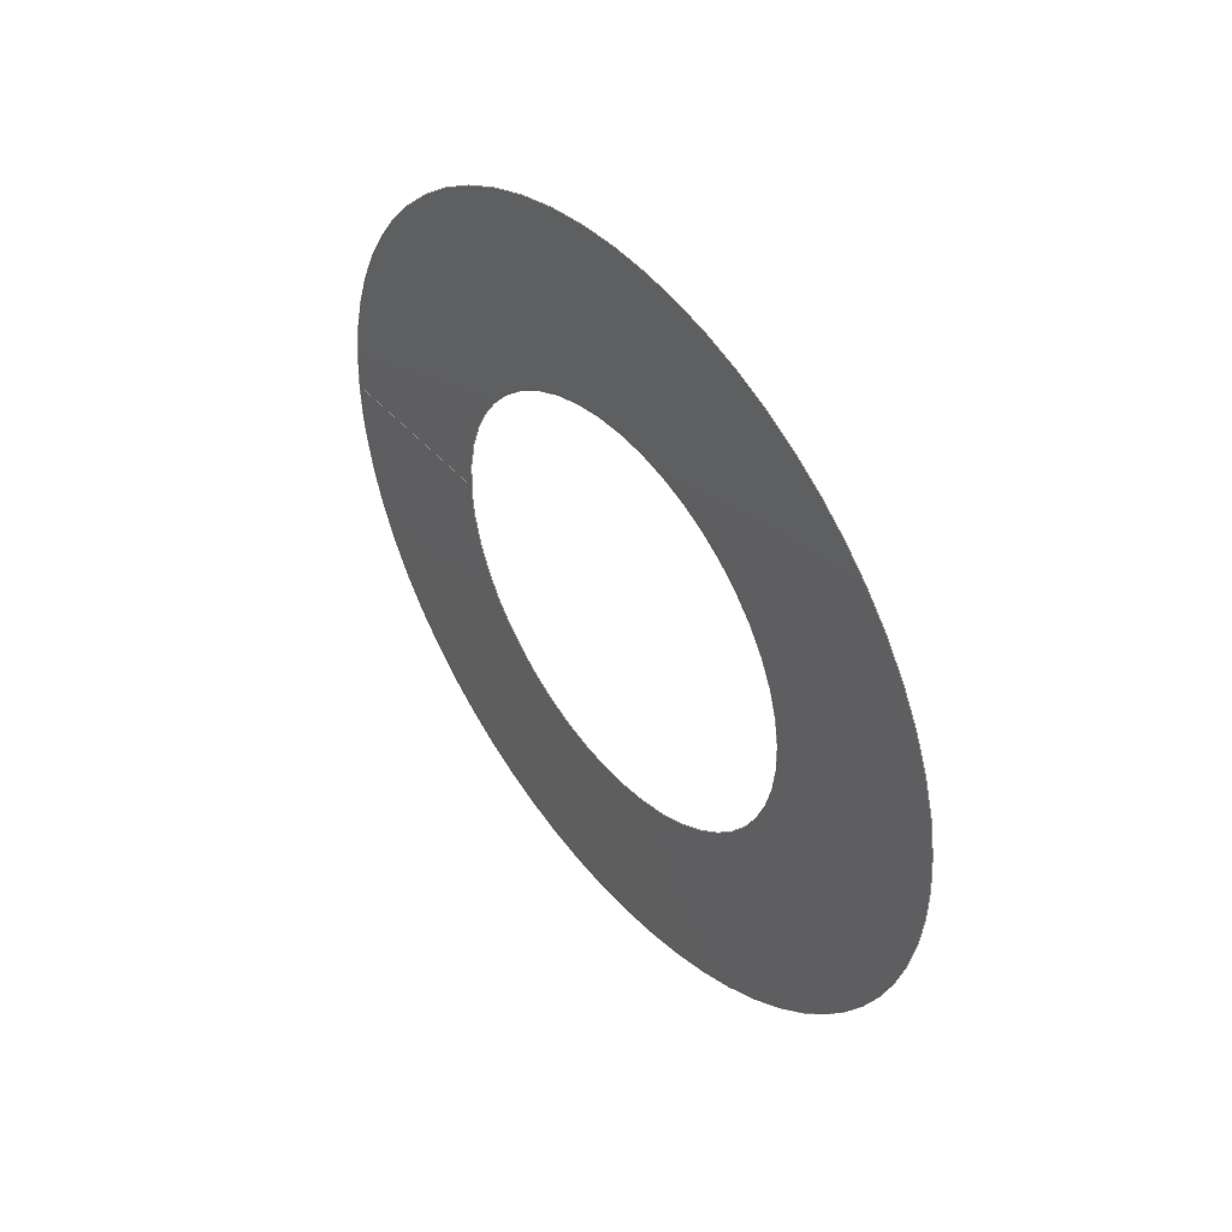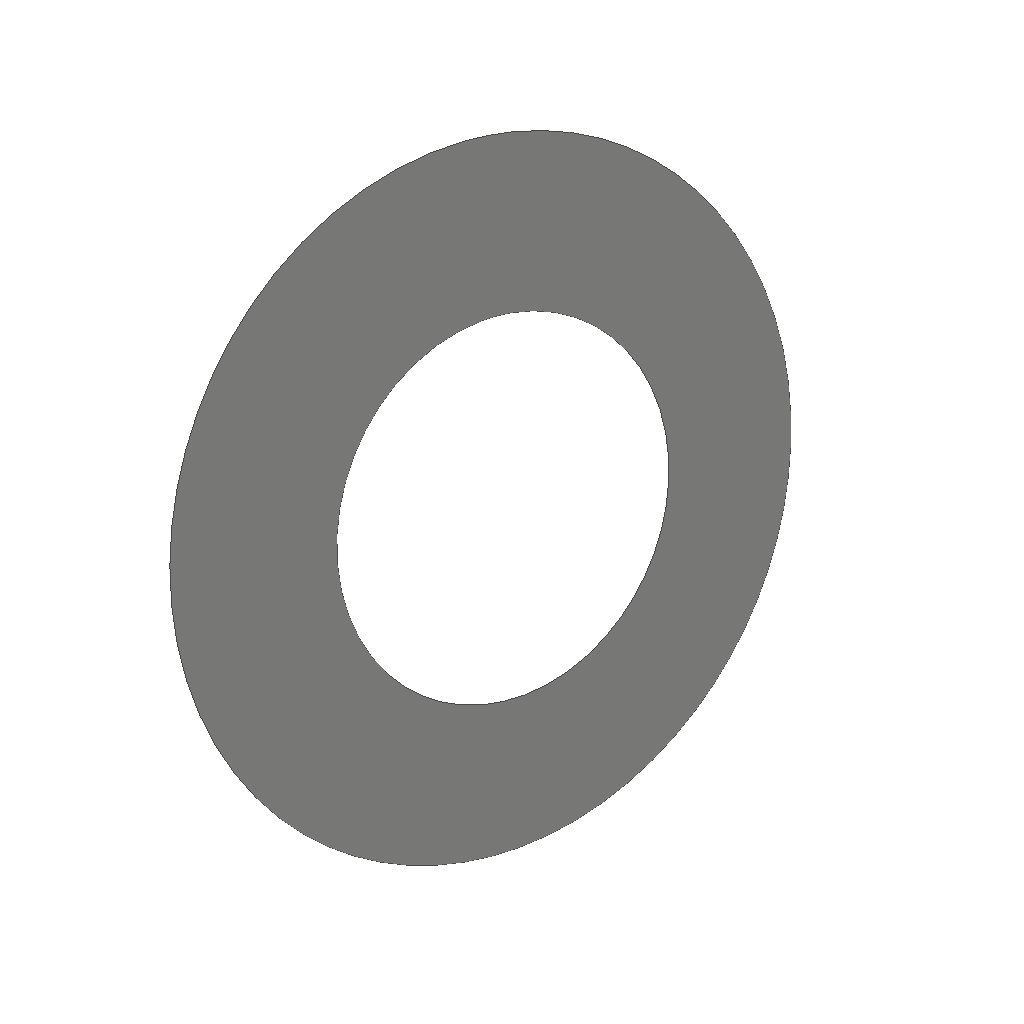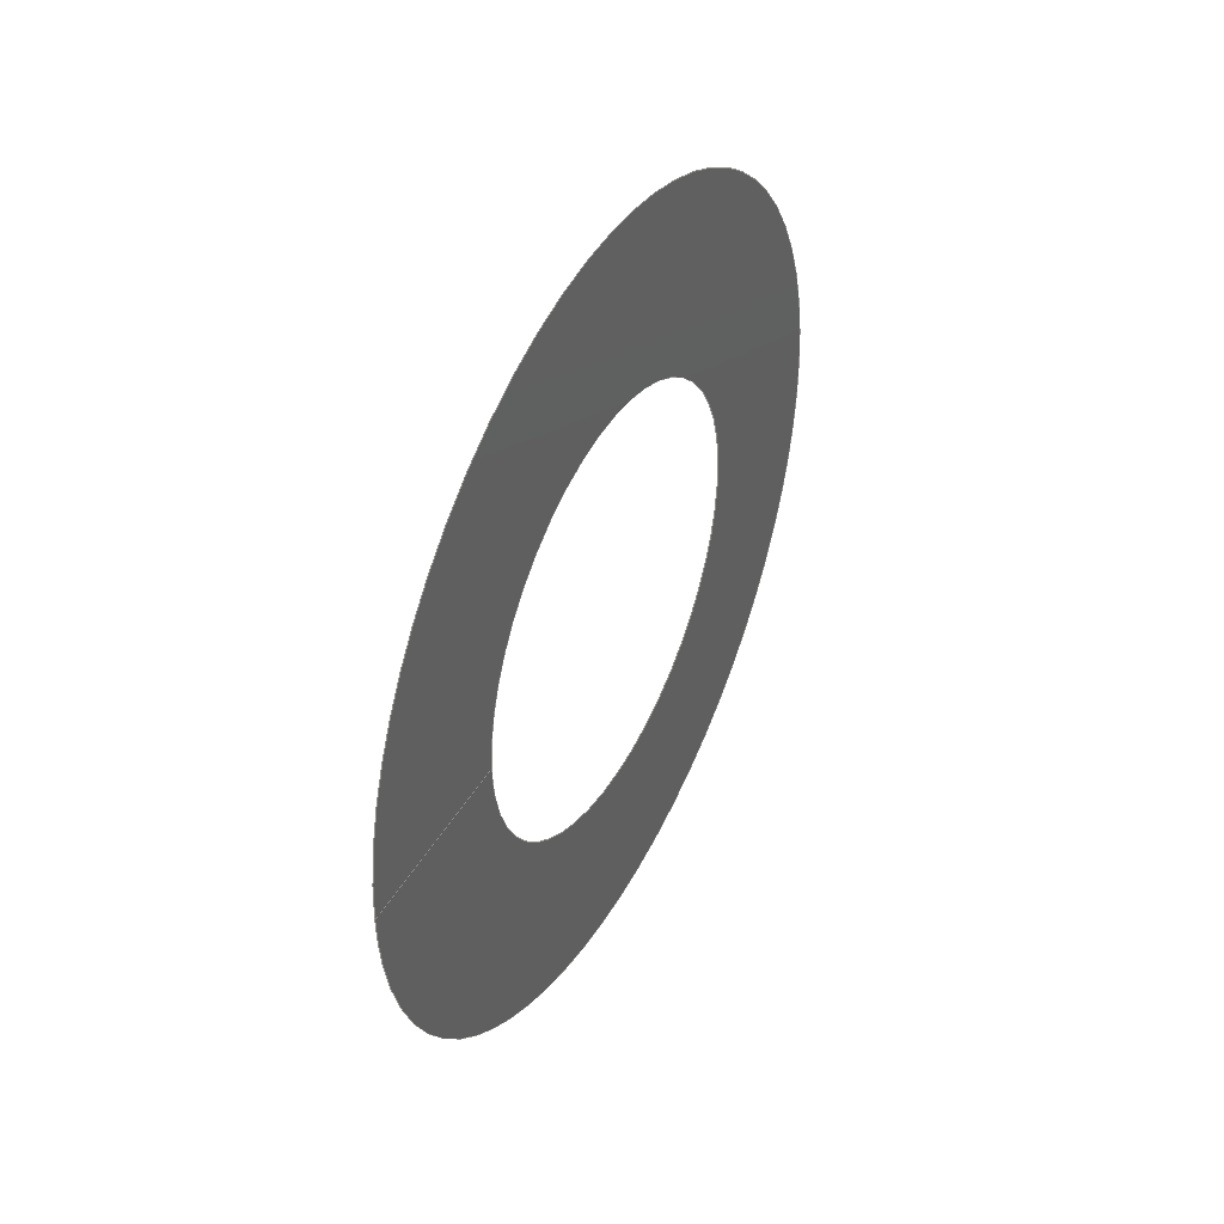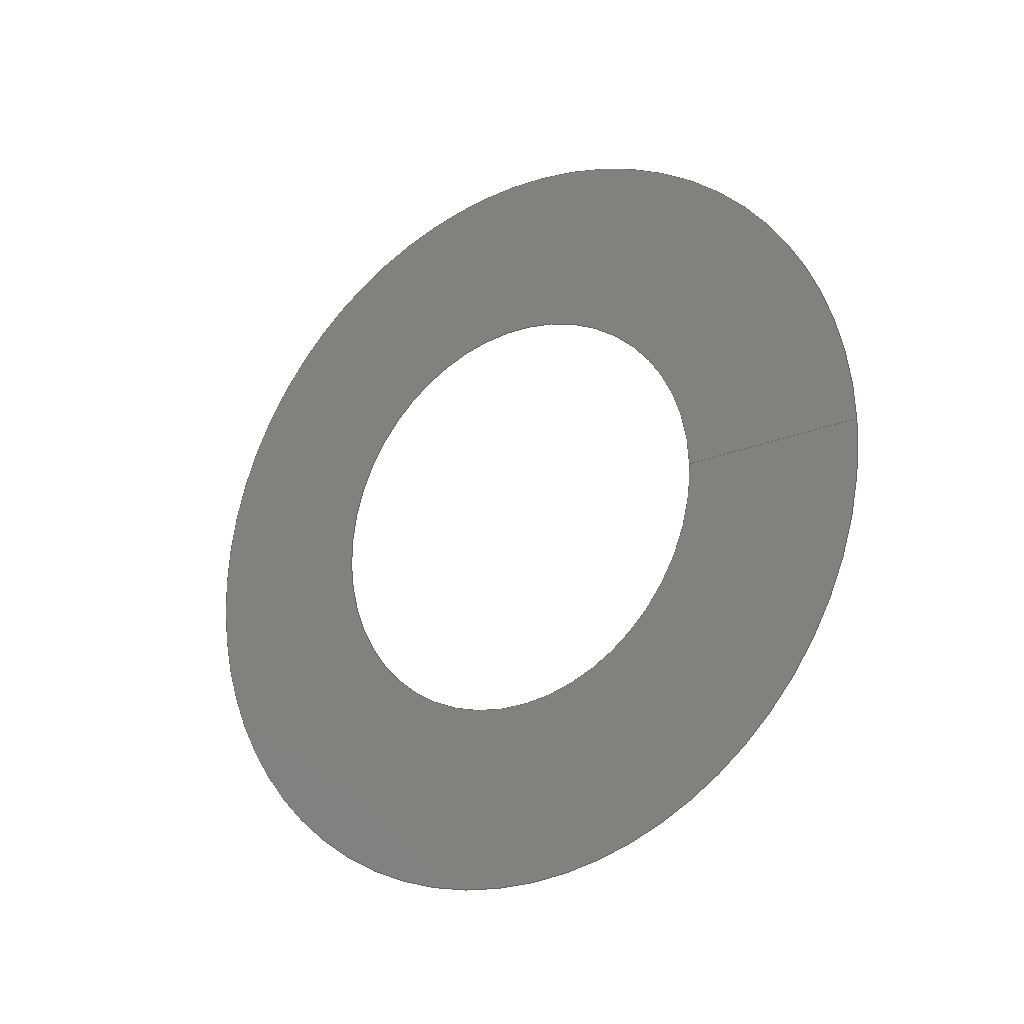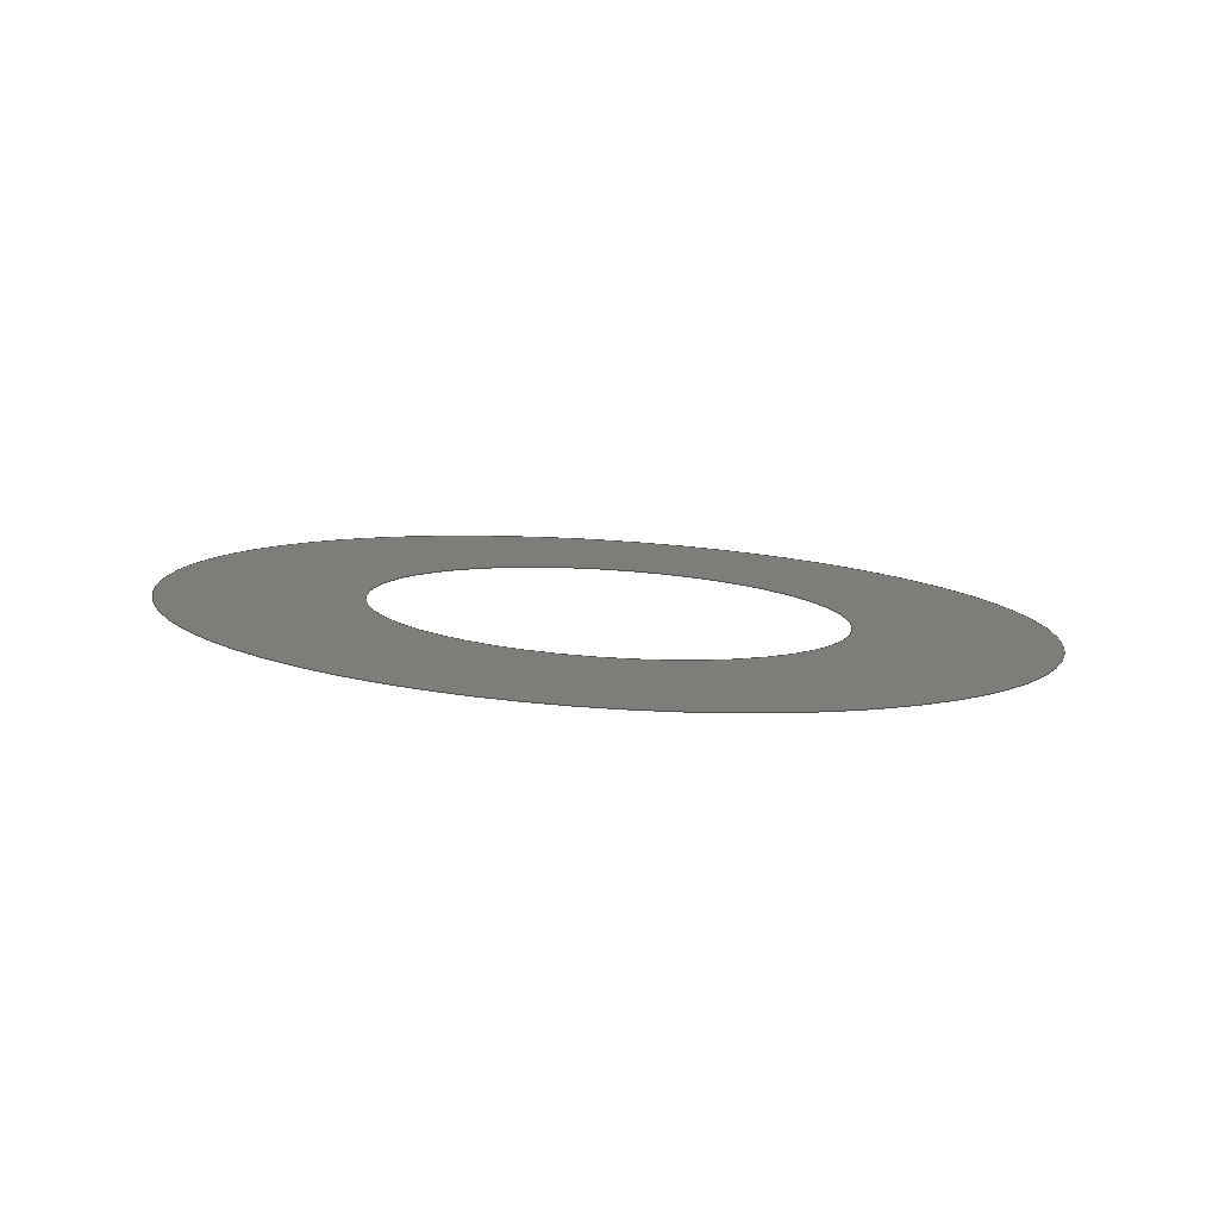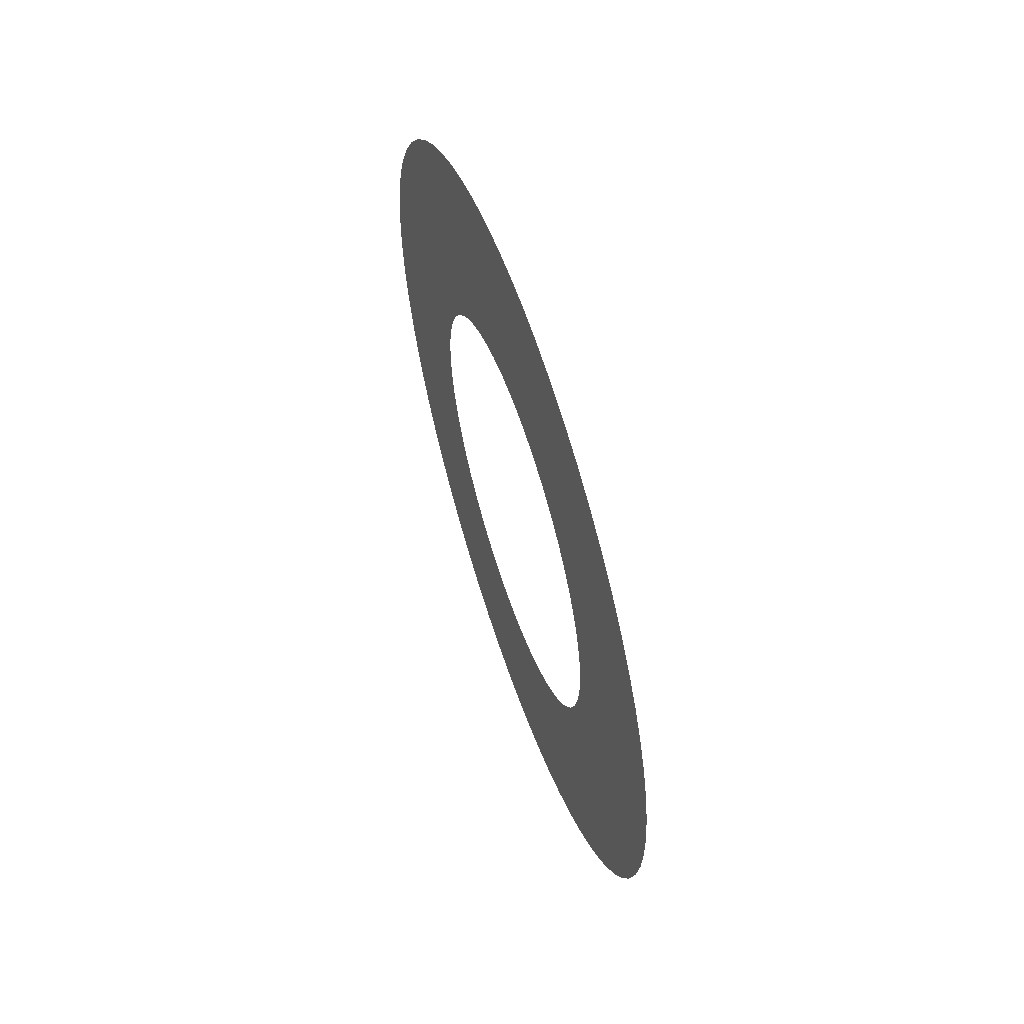
<metadata>
{"format":"iges","ext":"igs","renderer":"f3d","projection":"perspective","resolution":1024,"background":"white","views":[{"elev":45.3,"azim":-38.3,"up":"+Z"},{"elev":18.7,"azim":-125.7,"up":"+Y"},{"elev":42.5,"azim":-152.5,"up":"+Z"},{"elev":-23.3,"azim":124.4,"up":"+Z"},{"elev":-79.6,"azim":-93.6,"up":"+Y"},{"elev":59.1,"azim":161.4,"up":"+Y"}]}
</metadata>
<code>

IGES obtained from Nurbs toolbox.
See <http://octave.sourceforge.net/nurbs/>.

1H,,1H;,13HNurbs toolbox,14Hv6_opt_296igs,12HOctave Nurbs,8Hnrb2iges,
32,75,6,75,15,17HNurbs from Octave,1,6,1HM,1000,1,10H20200.27,
1e-06,1e+04,12HJacopo Corno,19HGSCE - TU Darmstadt,3,0;
     128       1       0       0       0       0       0       0       0
     128       0       0      15       0                               0
128,8,1,2,1,0,0,0,0,0,0,0,0,0.25,             1
0.25,0.5,0.5,0.75,0.75,1,1,        1
1,0,0,1,1,1,0.7071,        1
1,0.7071,1,0.7071,1,0.7071,1,        1
1,0.7071,1,0.7071,1,0.7071,1,        1
0.7071,1,0.302,0.0204,-0,0.302,0.0204,       1
0.0204,0.302,0,0.0204,0.302,-0.0204,0.0204,       1
0.302,-0.0204,0,0.302,-0.0204,-0.0204,              1
0.302,-0,-0.0204,0.302,0.0204,-0.0204,              1
0.302,0.0204,-0,0.302,0.0378,-0,               1
0.302,0.0378,0.0378,0.302,0,0.0378,0.302,        1
-0.0378,0.0378,0.302,-0.0378,0,0.302,               1
-0.0378,-0.0378,0.302,-0,-0.0378,0.302,             1
0.0378,-0.0378,0.302,0.0378,-0,0,               1
1,0,1,0,0;                                        1
      4S      3G      2D     15P
</code>
